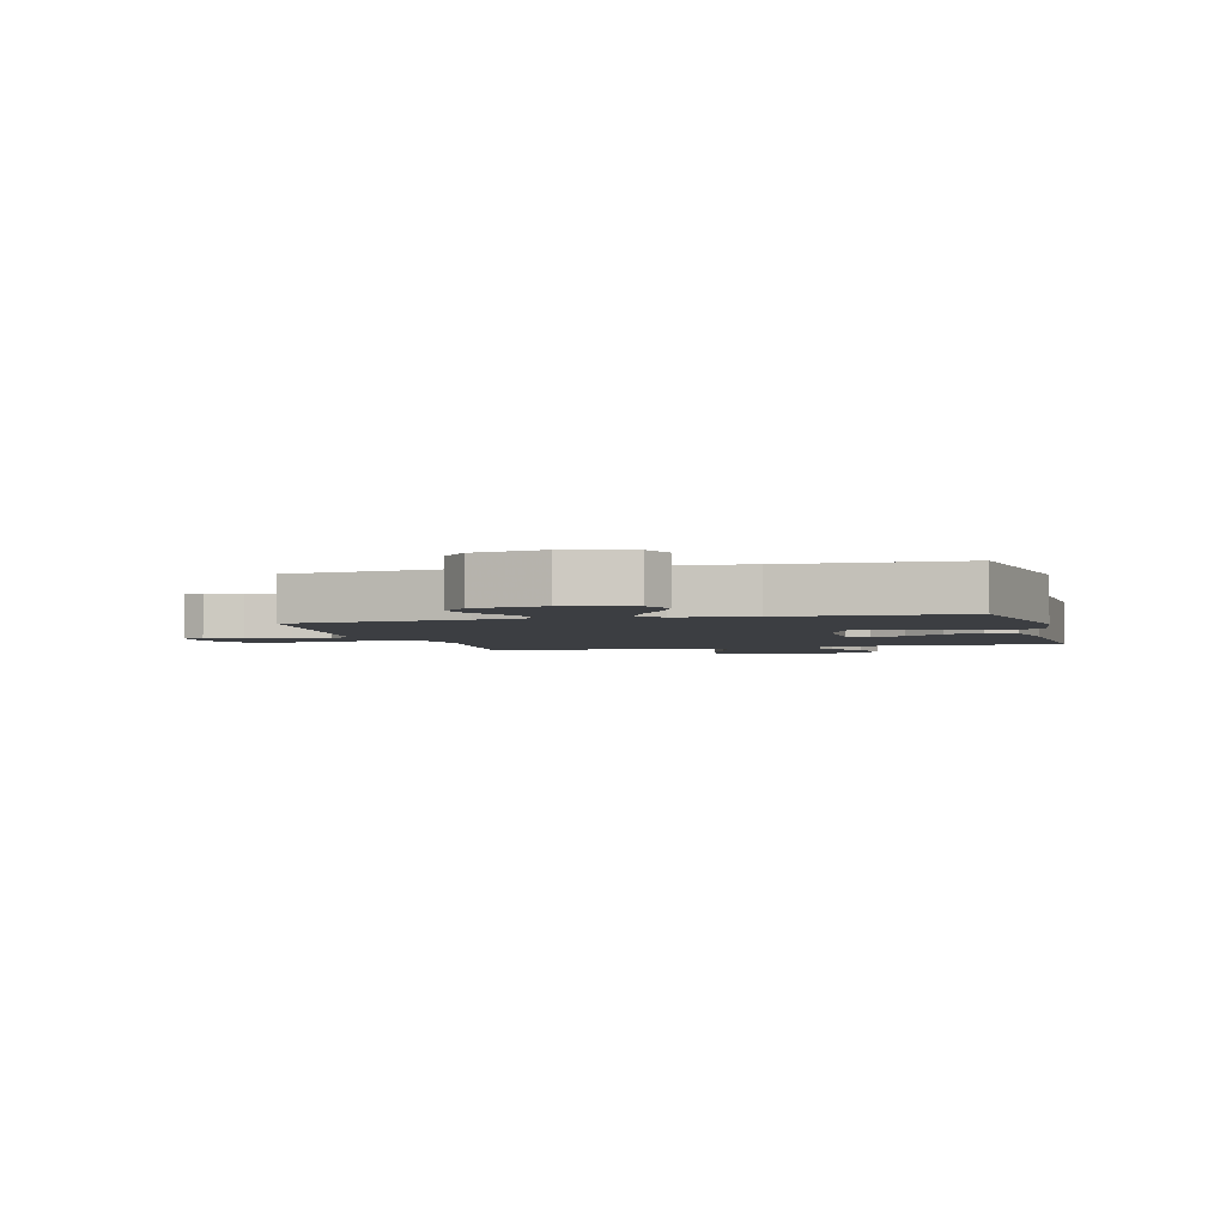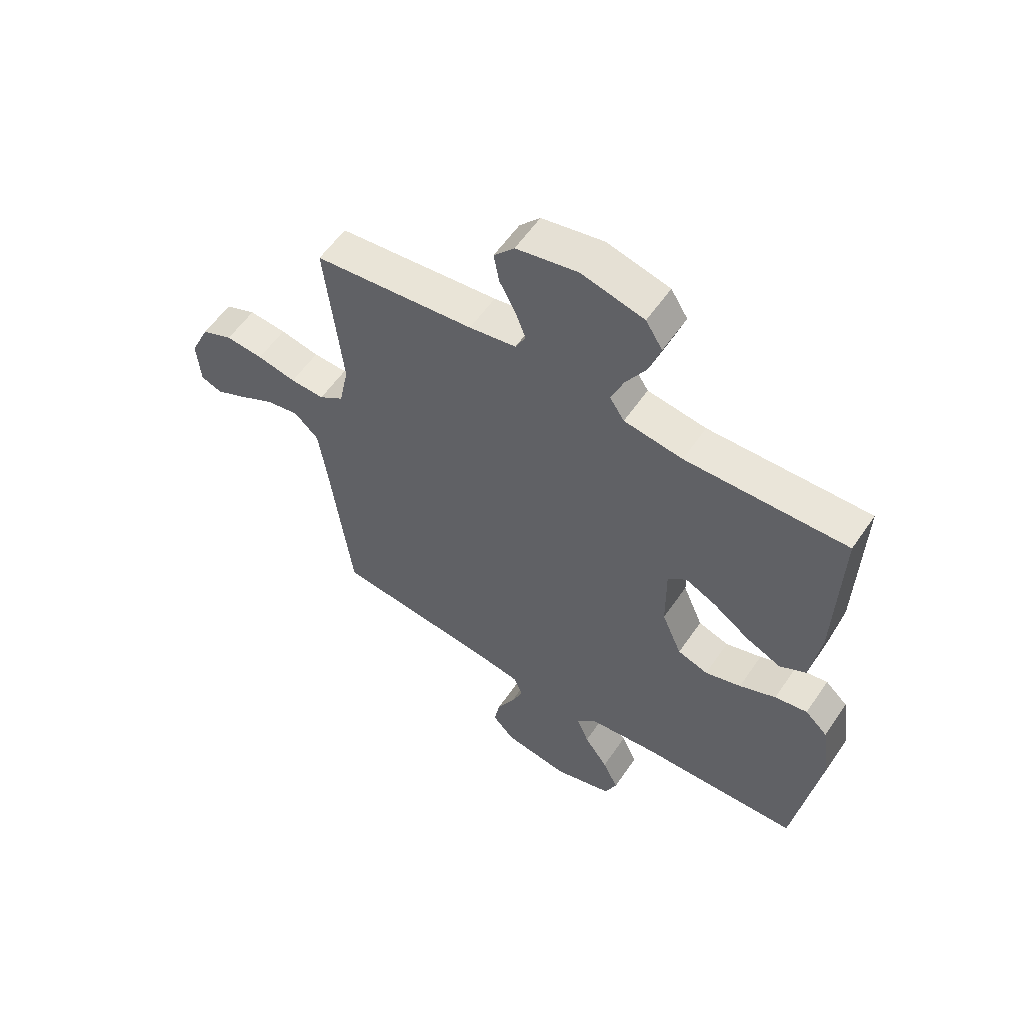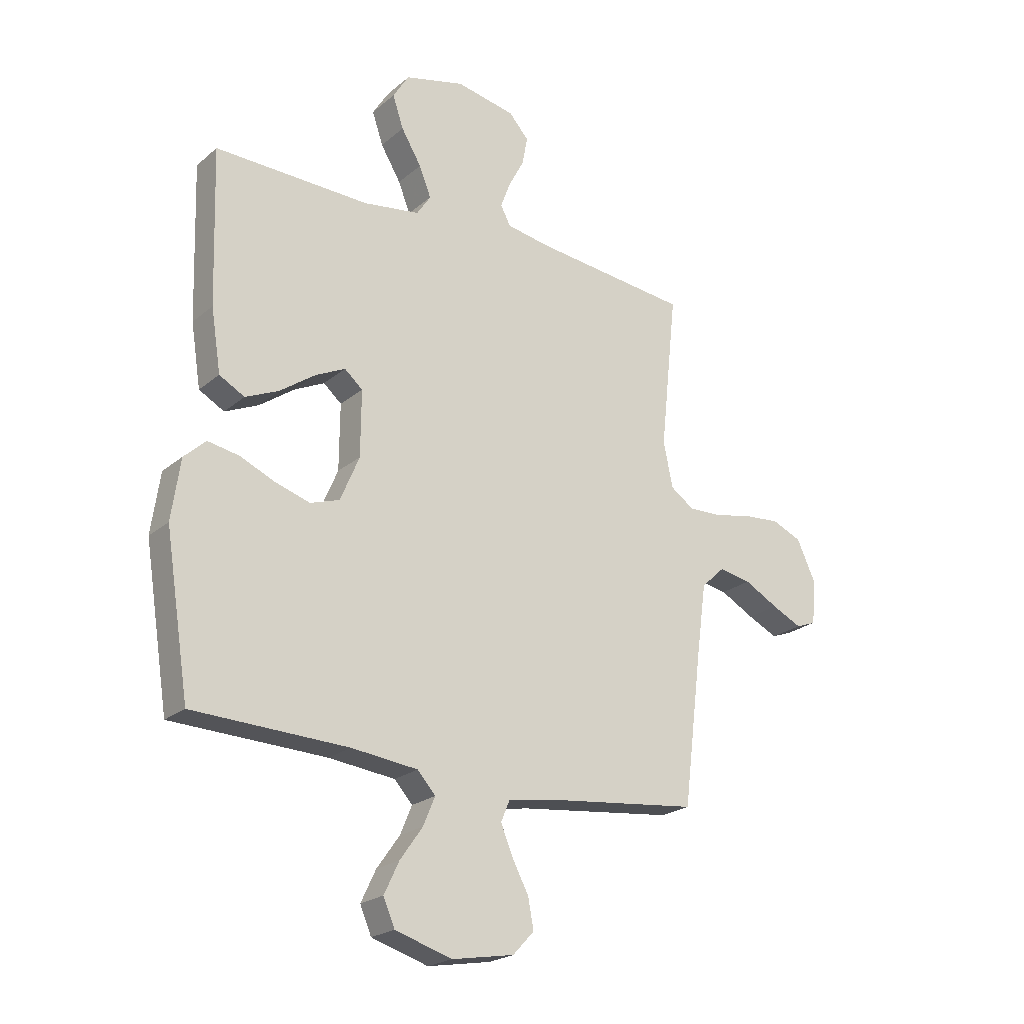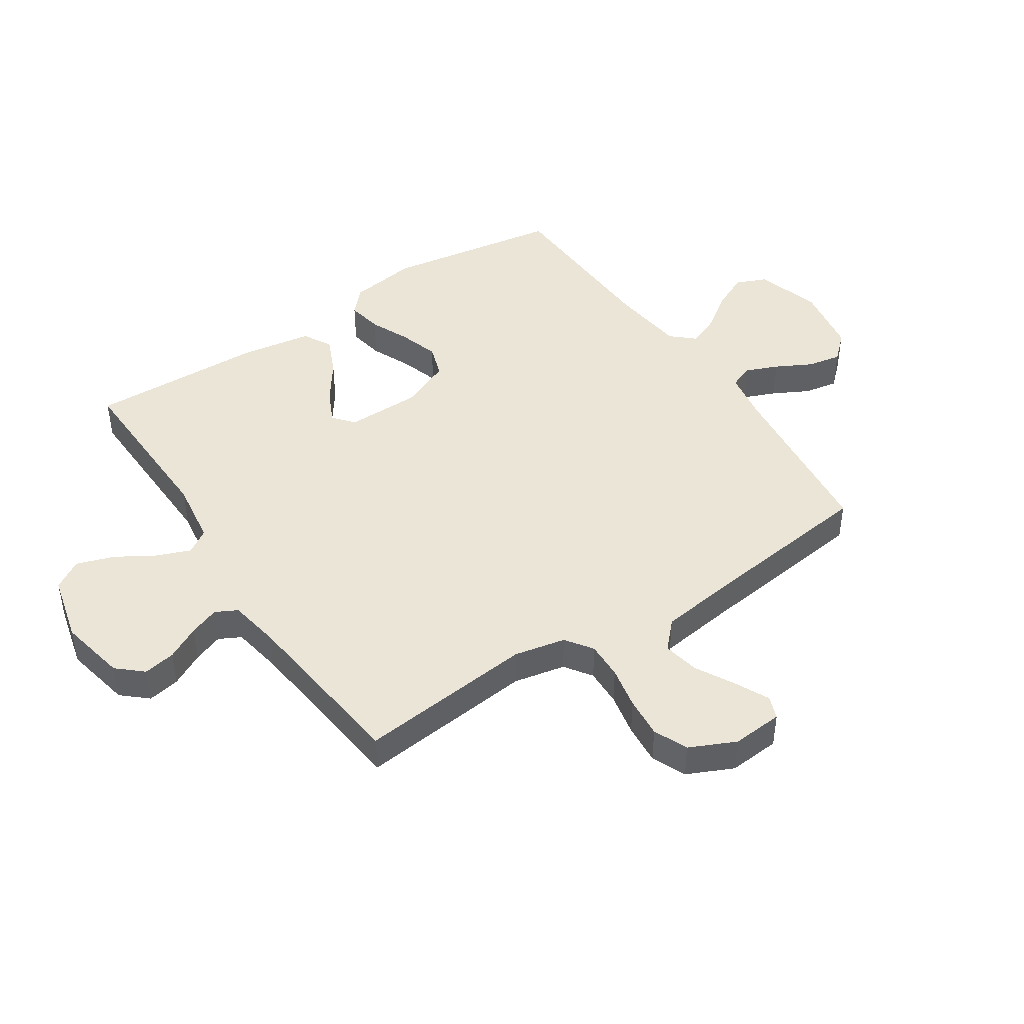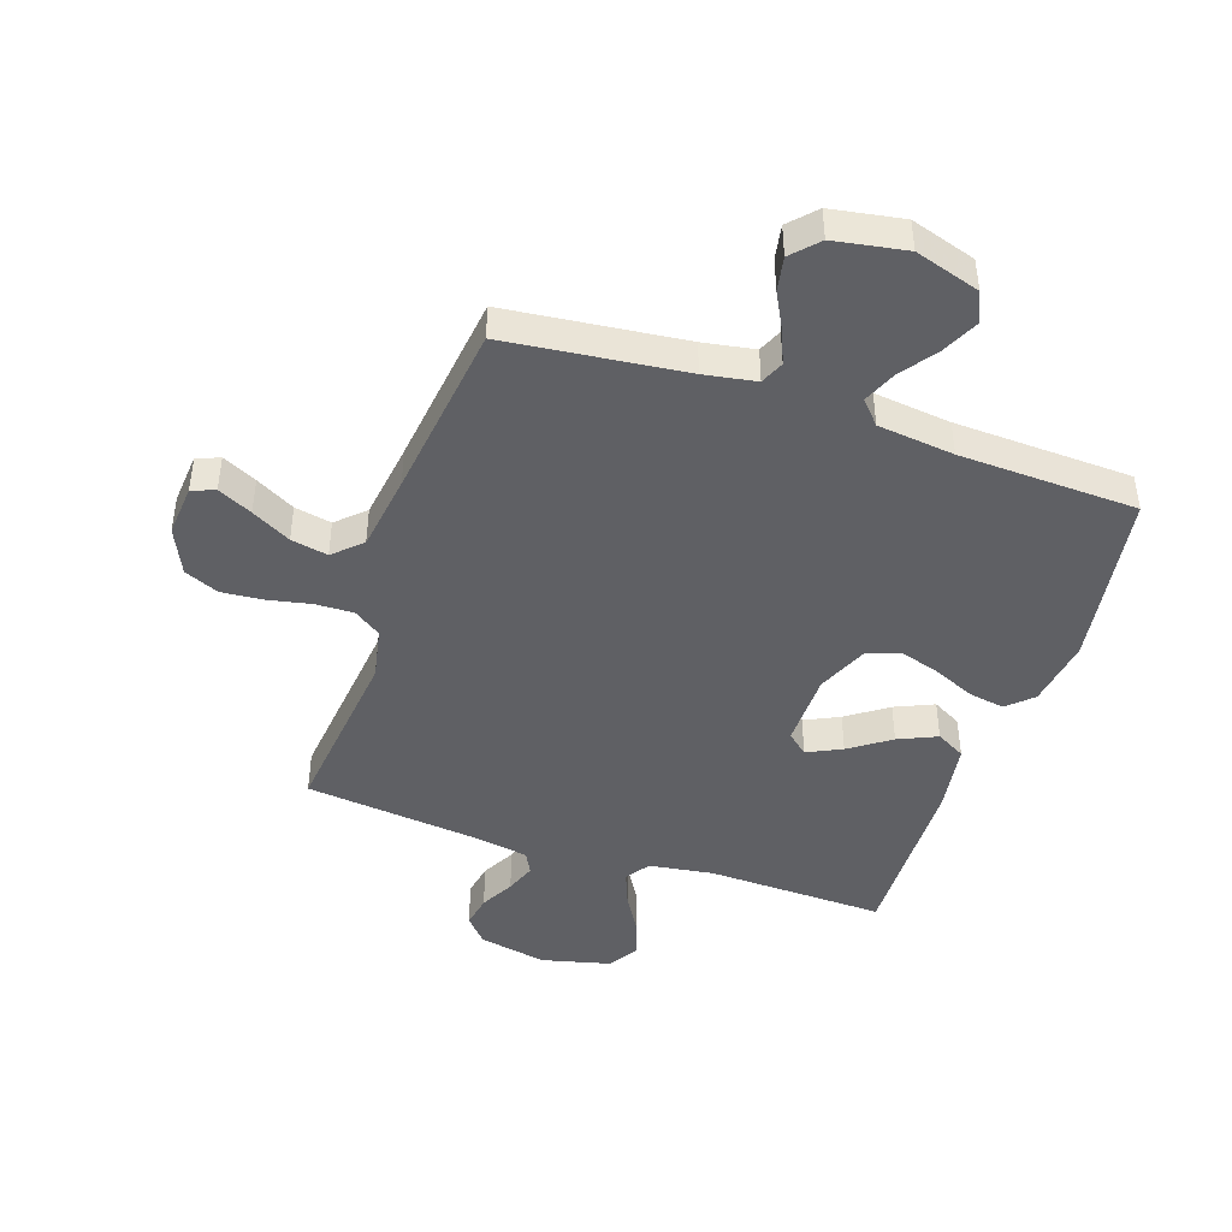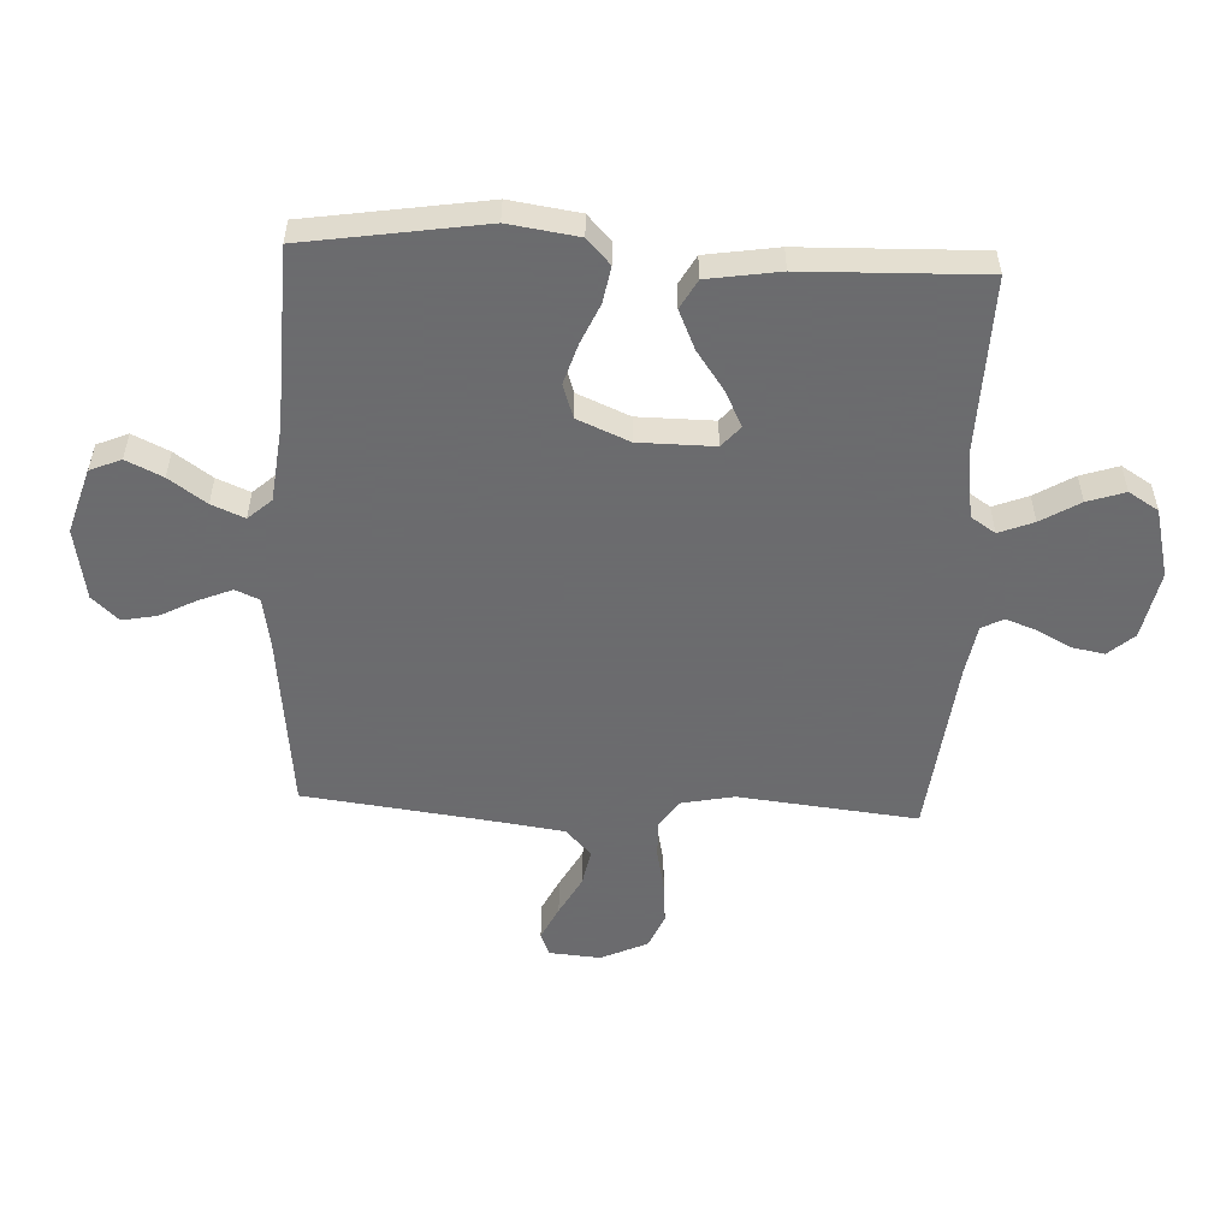
<metadata>
{"format":"obj","ext":"obj","renderer":"f3d","projection":"perspective","resolution":1024,"background":"white","views":[{"elev":-3.0,"azim":-164.9,"up":"+Y"},{"elev":57.5,"azim":-146.0,"up":"+Z"},{"elev":-22.3,"azim":-35.3,"up":"+Z"},{"elev":44.4,"azim":56.5,"up":"+Y"},{"elev":-44.5,"azim":161.2,"up":"+Y"},{"elev":-53.5,"azim":-92.8,"up":"+Y"}]}
</metadata>
<code>
v -0.5 0.07 0.5
v -0.2 0.07 0.492
v -0.091 0.07 0.508
v -0.064 0.07 0.549
v -0.087 0.07 0.607
v -0.126 0.07 0.672
v -0.147 0.07 0.735
v -0.116 0.07 0.785
v 0 0.07 0.814
v 0.115 0.07 0.791
v 0.153 0.07 0.748
v 0.143 0.07 0.693
v 0.113 0.07 0.636
v 0.094 0.07 0.585
v 0.113 0.07 0.548
v 0.2 0.07 0.533
v 0.5 0.07 0.5
v 0.468 0.07 0.2
v 0.486 0.07 0.112
v 0.532 0.07 0.08
v 0.596 0.07 0.082
v 0.669 0.07 0.097
v 0.739 0.07 0.103
v 0.797 0.07 0.078
v 0.833 0.07 0
v 0.826 0.07 -0.087
v 0.787 0.07 -0.102
v 0.729 0.07 -0.074
v 0.663 0.07 -0.038
v 0.601 0.07 -0.026
v 0.555 0.07 -0.069
v 0.537 0.07 -0.2
v 0.5 0.07 -0.5
v 0.2 0.07 -0.534
v 0.113 0.07 -0.549
v 0.096 0.07 -0.589
v 0.119 0.07 -0.645
v 0.151 0.07 -0.706
v 0.162 0.07 -0.764
v 0.121 0.07 -0.808
v 0 0.07 -0.829
v -0.11 0.07 -0.795
v -0.132 0.07 -0.743
v -0.103 0.07 -0.682
v -0.059 0.07 -0.62
v -0.036 0.07 -0.565
v -0.071 0.07 -0.526
v -0.2 0.07 -0.511
v -0.5 0.07 -0.5
v -0.547 0.07 -0.2
v -0.53 0.07 -0.083
v -0.488 0.07 -0.044
v -0.427 0.07 -0.055
v -0.359 0.07 -0.085
v -0.292 0.07 -0.106
v -0.235 0.07 -0.087
v -0.198 0.07 0
v -0.197 0.07 0.127
v -0.232 0.07 0.157
v -0.29 0.07 0.129
v -0.358 0.07 0.081
v -0.423 0.07 0.052
v -0.472 0.07 0.079
v -0.491 0.07 0.2
v -0.5 0 0.5
v -0.2 0 0.492
v -0.091 0 0.508
v -0.064 0 0.549
v -0.087 0 0.607
v -0.126 0 0.672
v -0.147 0 0.735
v -0.116 0 0.785
v 0 0 0.814
v 0.115 0 0.791
v 0.153 0 0.748
v 0.143 0 0.693
v 0.113 0 0.636
v 0.094 0 0.585
v 0.113 0 0.548
v 0.2 0 0.533
v 0.5 0 0.5
v 0.468 0 0.2
v 0.486 0 0.112
v 0.532 0 0.08
v 0.596 0 0.082
v 0.669 0 0.097
v 0.739 0 0.103
v 0.797 0 0.078
v 0.833 0 0
v 0.826 0 -0.087
v 0.787 0 -0.102
v 0.729 0 -0.074
v 0.663 0 -0.038
v 0.601 0 -0.026
v 0.555 0 -0.069
v 0.537 0 -0.2
v 0.5 0 -0.5
v 0.2 0 -0.534
v 0.113 0 -0.549
v 0.096 0 -0.589
v 0.119 0 -0.645
v 0.151 0 -0.706
v 0.162 0 -0.764
v 0.121 0 -0.808
v 0 0 -0.829
v -0.11 0 -0.795
v -0.132 0 -0.743
v -0.103 0 -0.682
v -0.059 0 -0.62
v -0.036 0 -0.565
v -0.071 0 -0.526
v -0.2 0 -0.511
v -0.5 0 -0.5
v -0.547 0 -0.2
v -0.53 0 -0.083
v -0.488 0 -0.044
v -0.427 0 -0.055
v -0.359 0 -0.085
v -0.292 0 -0.106
v -0.235 0 -0.087
v -0.198 0 0
v -0.197 0 0.127
v -0.232 0 0.157
v -0.29 0 0.129
v -0.358 0 0.081
v -0.423 0 0.052
v -0.472 0 0.079
v -0.491 0 0.2
f 64 1 2
f 63 64 2
f 62 63 2
f 61 62 2
f 60 61 2
f 59 60 2 3
f 58 59 3 4
f 57 58 4
f 52 53 54
f 51 52 54
f 50 51 54
f 49 50 54
f 48 49 54
f 47 48 54 55
f 46 47 55 56
f 43 44 45
f 42 43 45
f 41 42 45
f 40 41 45
f 39 40 45
f 38 39 45
f 37 38 45
f 36 37 45 46
f 46 56 57
f 36 46 57
f 35 36 57
f 32 33 34
f 35 57 4
f 34 35 4
f 32 34 4
f 31 32 4
f 27 28 29
f 26 27 29
f 25 26 29
f 24 25 29
f 23 24 29
f 22 23 29
f 21 22 29
f 20 21 29 30
f 16 17 18
f 15 16 18 19
f 11 12 13
f 10 11 13
f 9 10 13
f 8 9 13
f 7 8 13
f 6 7 13
f 5 6 13
f 5 13 14
f 4 5 14 15
f 19 20 30 31
f 4 15 19 31
f 66 65 128
f 66 128 127
f 66 127 126
f 66 126 125
f 66 125 124
f 67 66 124 123
f 68 67 123 122
f 68 122 121
f 118 117 116
f 118 116 115
f 118 115 114
f 118 114 113
f 118 113 112
f 119 118 112 111
f 120 119 111 110
f 109 108 107
f 109 107 106
f 109 106 105
f 109 105 104
f 109 104 103
f 109 103 102
f 109 102 101
f 110 109 101 100
f 121 120 110
f 121 110 100
f 121 100 99
f 98 97 96
f 68 121 99
f 68 99 98
f 68 98 96
f 68 96 95
f 93 92 91
f 93 91 90
f 93 90 89
f 93 89 88
f 93 88 87
f 93 87 86
f 93 86 85
f 94 93 85 84
f 82 81 80
f 83 82 80 79
f 77 76 75
f 77 75 74
f 77 74 73
f 77 73 72
f 77 72 71
f 77 71 70
f 77 70 69
f 78 77 69
f 79 78 69 68
f 95 94 84 83
f 95 83 79 68
f 1 65 66 2
f 2 66 67 3
f 3 67 68 4
f 4 68 69 5
f 5 69 70 6
f 6 70 71 7
f 7 71 72 8
f 8 72 73 9
f 9 73 74 10
f 10 74 75 11
f 11 75 76 12
f 12 76 77 13
f 13 77 78 14
f 14 78 79 15
f 15 79 80 16
f 16 80 81 17
f 17 81 82 18
f 18 82 83 19
f 19 83 84 20
f 20 84 85 21
f 21 85 86 22
f 22 86 87 23
f 23 87 88 24
f 24 88 89 25
f 25 89 90 26
f 26 90 91 27
f 27 91 92 28
f 28 92 93 29
f 29 93 94 30
f 30 94 95 31
f 31 95 96 32
f 32 96 97 33
f 33 97 98 34
f 34 98 99 35
f 35 99 100 36
f 36 100 101 37
f 37 101 102 38
f 38 102 103 39
f 39 103 104 40
f 40 104 105 41
f 41 105 106 42
f 42 106 107 43
f 43 107 108 44
f 44 108 109 45
f 45 109 110 46
f 46 110 111 47
f 47 111 112 48
f 48 112 113 49
f 49 113 114 50
f 50 114 115 51
f 51 115 116 52
f 52 116 117 53
f 53 117 118 54
f 54 118 119 55
f 55 119 120 56
f 56 120 121 57
f 57 121 122 58
f 58 122 123 59
f 59 123 124 60
f 60 124 125 61
f 61 125 126 62
f 62 126 127 63
f 63 127 128 64
f 64 128 65 1

</code>
